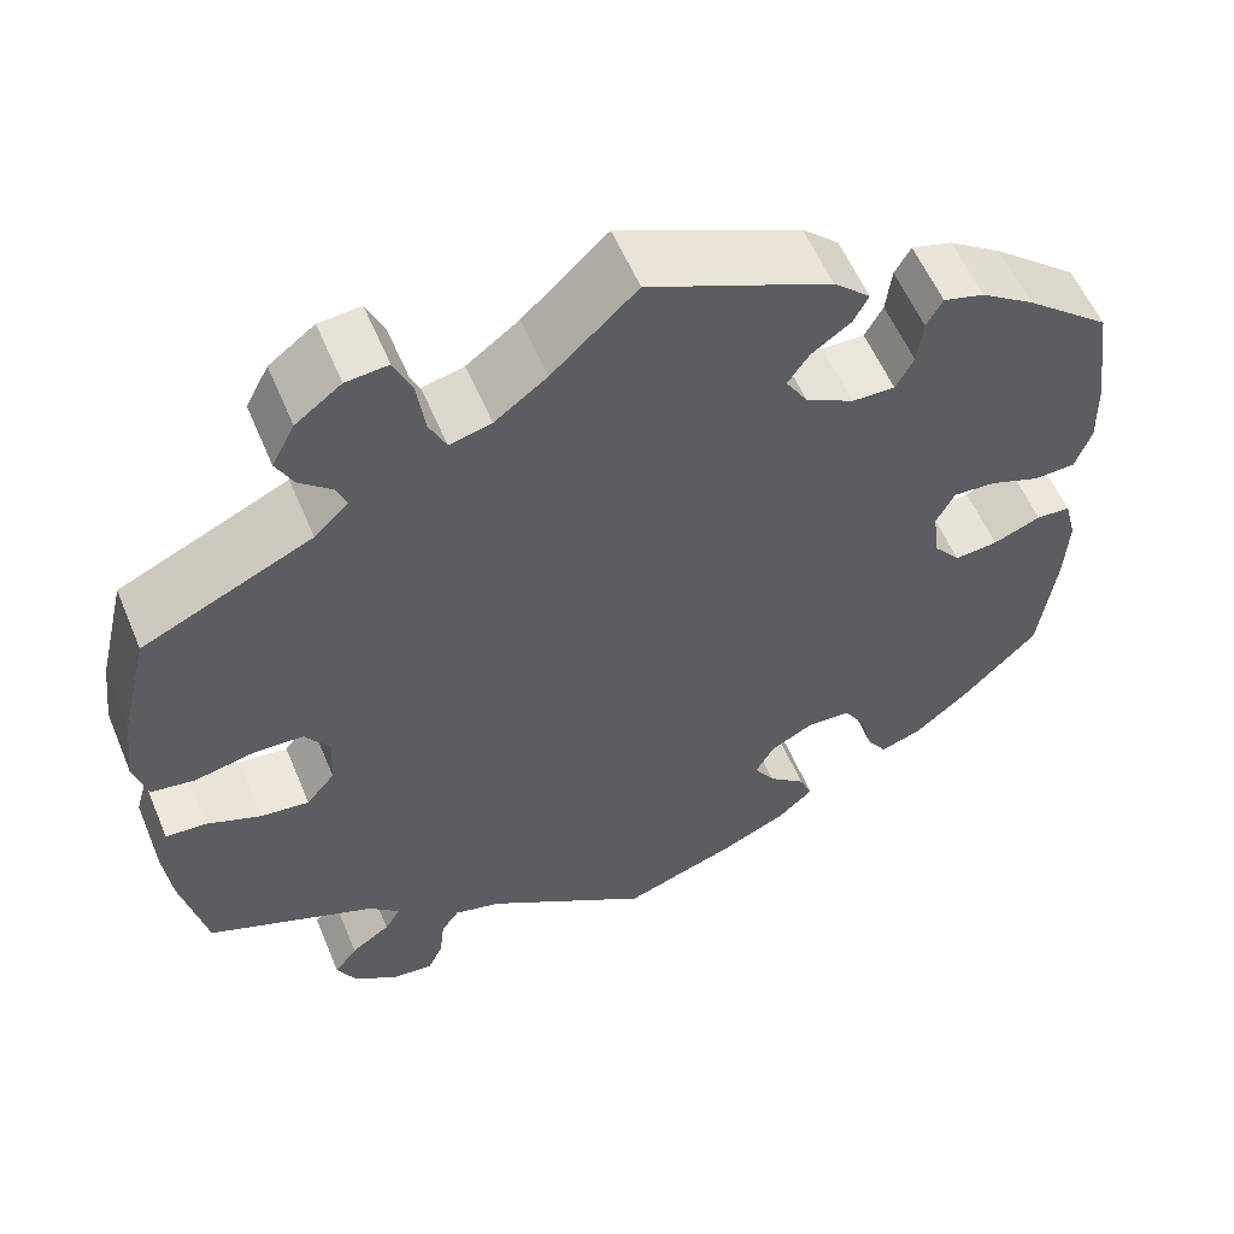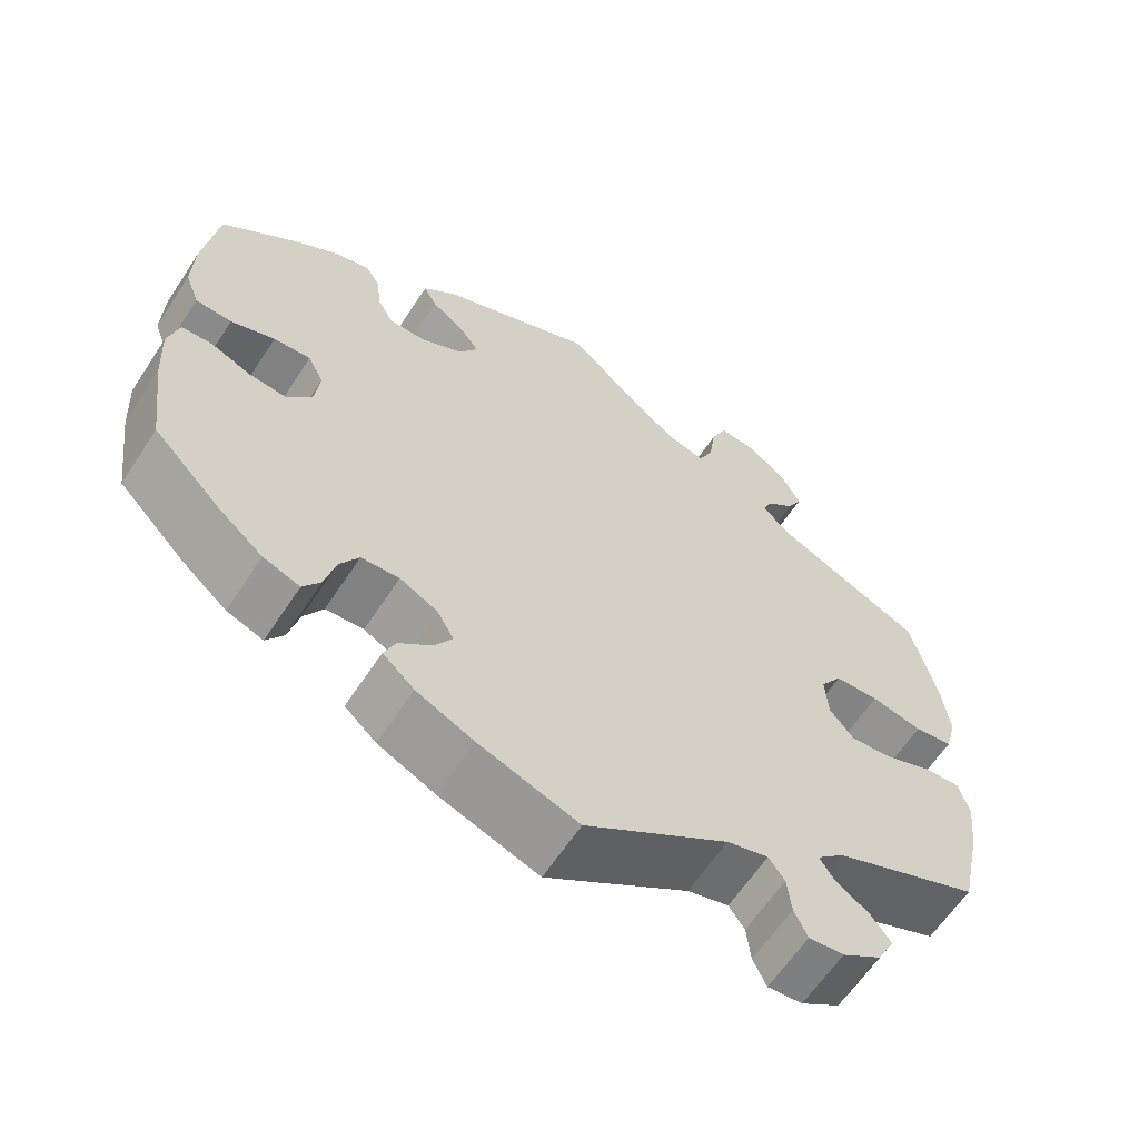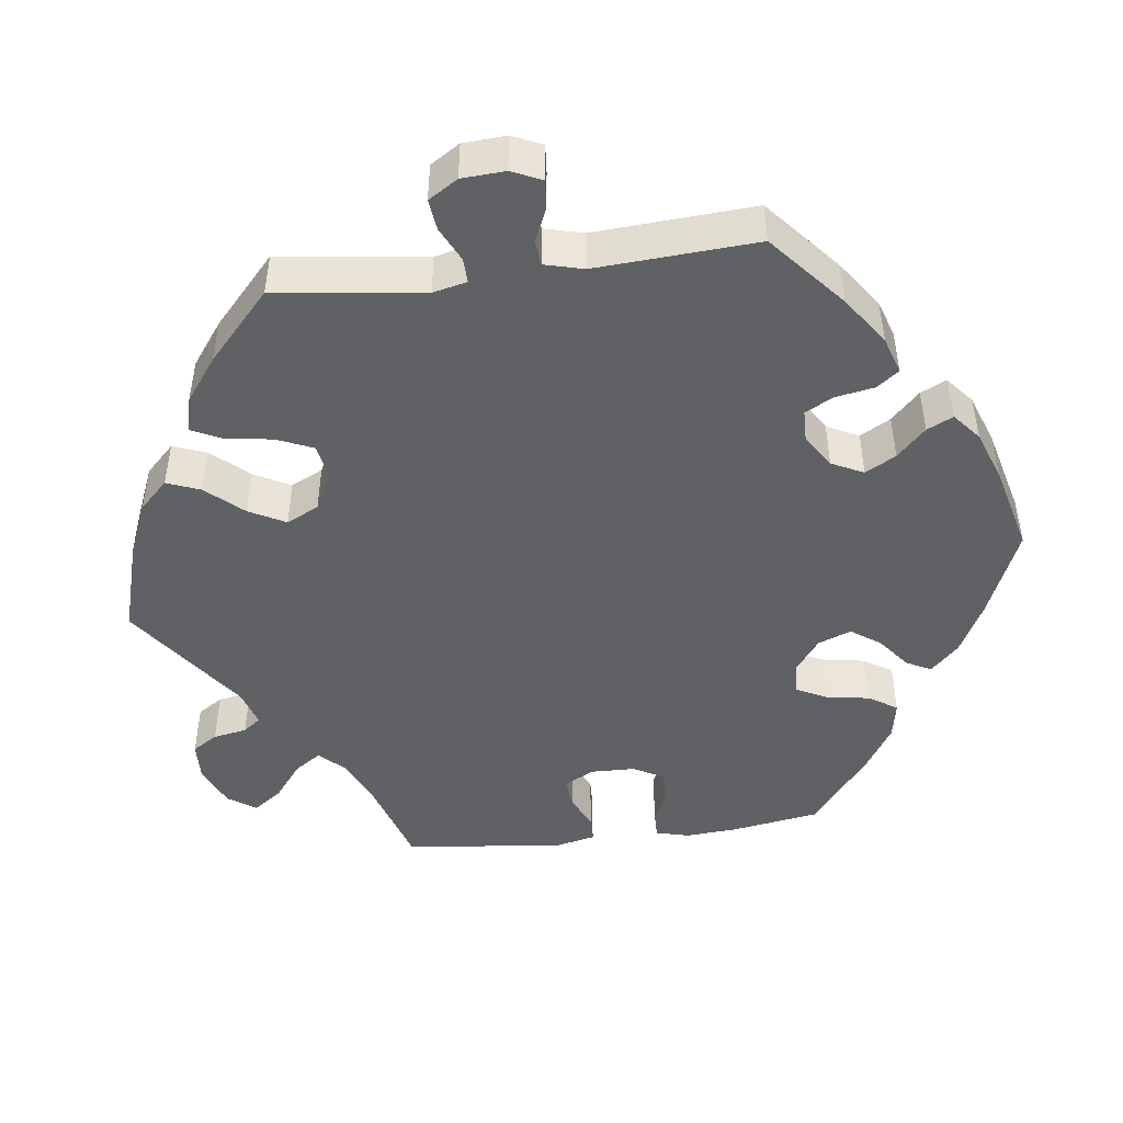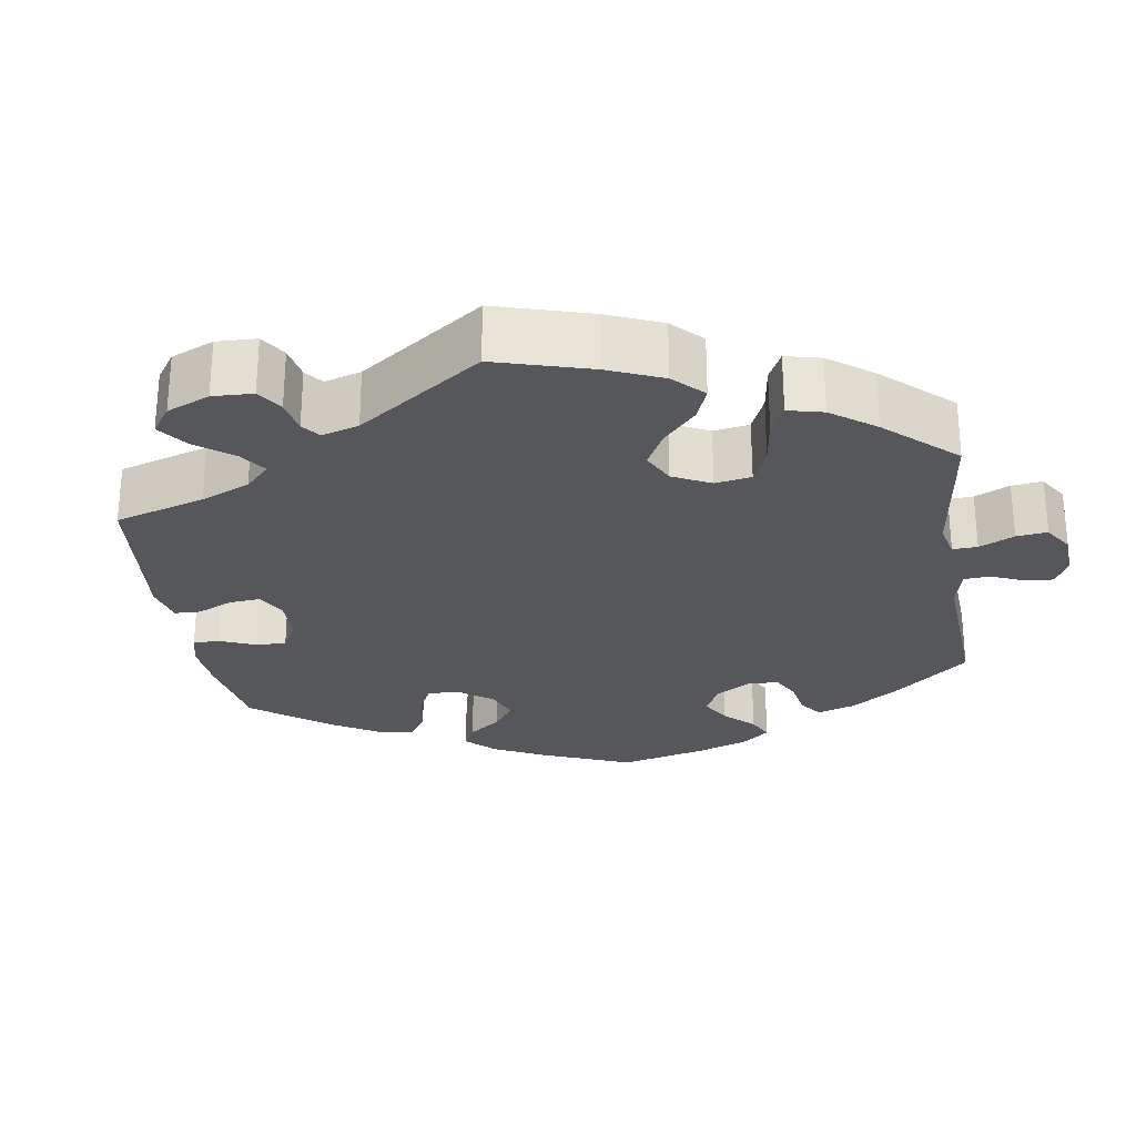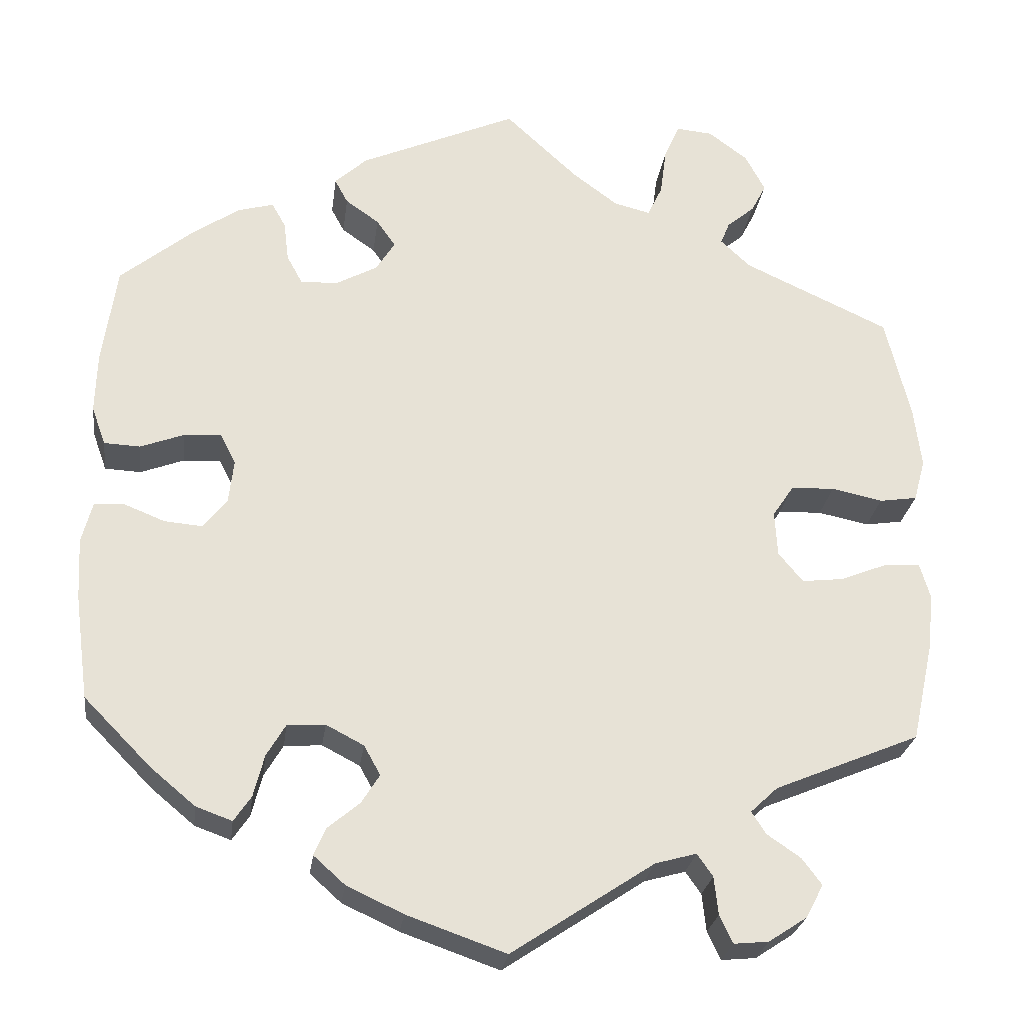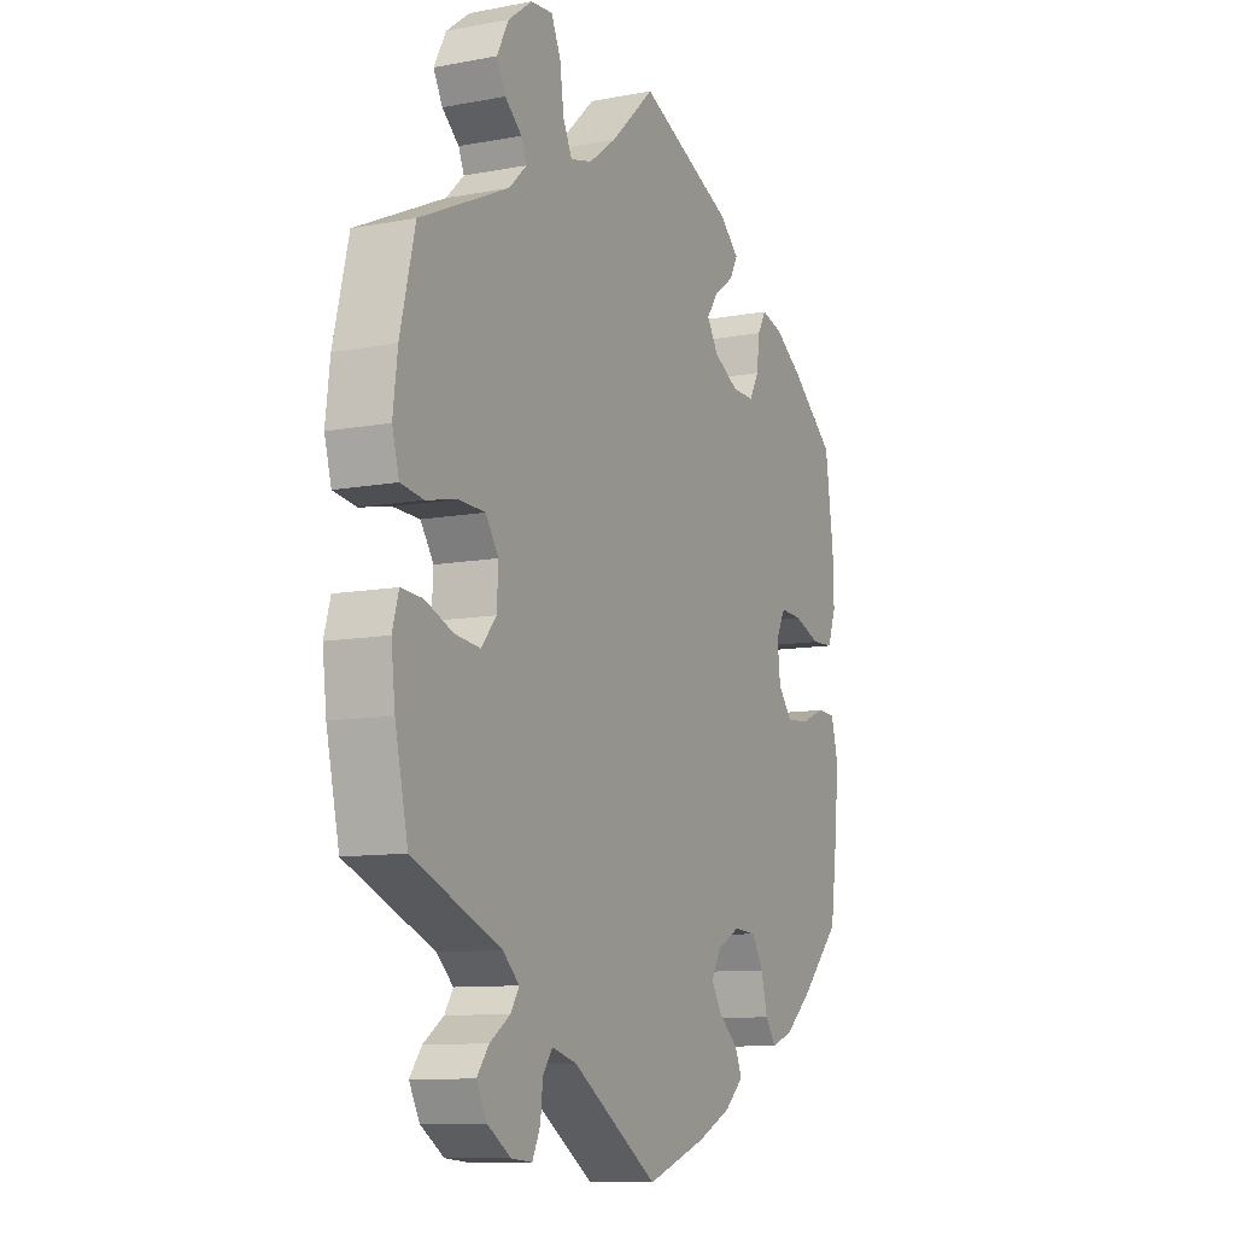
<metadata>
{"format":"obj","ext":"obj","renderer":"f3d","projection":"perspective","resolution":1024,"background":"white","views":[{"elev":57.0,"azim":157.4,"up":"+Z"},{"elev":-62.3,"azim":-33.2,"up":"+Z"},{"elev":-46.5,"azim":157.2,"up":"+Y"},{"elev":-26.5,"azim":69.0,"up":"+Y"},{"elev":-26.1,"azim":-7.5,"up":"+Z"},{"elev":-10.1,"azim":115.8,"up":"+Z"}]}
</metadata>
<code>
v -0.518 0.07 -0.161
v -0.522 0.07 -0.086
v -0.509 0.07 -0.036
v -0.473 0.07 -0.034
v -0.423 0.07 -0.054
v -0.377 0.07 -0.058
v -0.348 0.07 -0.022
v -0.342 0.07 0.032
v -0.361 0.07 0.069
v -0.406 0.07 0.066
v -0.459 0.07 0.046
v -0.503 0.07 0.048
v -0.52 0.07 0.095
v -0.518 0.07 0.167
v -0.501 0.07 0.289
v -0.411 0.07 0.363
v -0.355 0.07 0.401
v -0.312 0.07 0.413
v -0.295 0.07 0.383
v -0.289 0.07 0.334
v -0.27 0.07 0.299
v -0.225 0.07 0.3
v -0.174 0.07 0.328
v -0.151 0.07 0.365
v -0.174 0.07 0.398
v -0.215 0.07 0.427
v -0.231 0.07 0.457
v -0.192 0.07 0.493
v 0 0.07 0.578
v 0.089 0.07 0.495
v 0.144 0.07 0.454
v 0.188 0.07 0.443
v 0.206 0.07 0.481
v 0.214 0.07 0.54
v 0.233 0.07 0.583
v 0.277 0.07 0.579
v 0.325 0.07 0.543
v 0.349 0.07 0.497
v 0.331 0.07 0.462
v 0.297 0.07 0.433
v 0.286 0.07 0.406
v 0.322 0.07 0.372
v 0.5 0.07 0.29
v 0.53 0.07 0.165
v 0.539 0.07 0.09
v 0.525 0.07 0.039
v 0.479 0.07 0.032
v 0.417 0.07 0.045
v 0.364 0.07 0.043
v 0.338 0.07 0.004
v 0.341 0.07 -0.051
v 0.371 0.07 -0.087
v 0.422 0.07 -0.081
v 0.479 0.07 -0.058
v 0.522 0.07 -0.055
v 0.535 0.07 -0.1
v 0.527 0.07 -0.17
v 0.501 0.07 -0.288
v 0.324 0.07 -0.362
v 0.291 0.07 -0.393
v 0.308 0.07 -0.42
v 0.349 0.07 -0.448
v 0.373 0.07 -0.48
v 0.352 0.07 -0.52
v 0.305 0.07 -0.551
v 0.263 0.07 -0.555
v 0.247 0.07 -0.521
v 0.242 0.07 -0.475
v 0.223 0.07 -0.448
v 0.173 0.07 -0.462
v 0 0.07 -0.577
v -0.12 0.07 -0.535
v -0.189 0.07 -0.503
v -0.227 0.07 -0.469
v -0.213 0.07 -0.436
v -0.174 0.07 -0.403
v -0.152 0.07 -0.368
v -0.172 0.07 -0.332
v -0.218 0.07 -0.308
v -0.264 0.07 -0.311
v -0.287 0.07 -0.35
v -0.3 0.07 -0.401
v -0.321 0.07 -0.432
v -0.365 0.07 -0.416
v -0.419 0.07 -0.371
v -0.501 0.07 -0.288
v -0.518 0 -0.161
v -0.522 0 -0.086
v -0.509 0 -0.036
v -0.473 0 -0.034
v -0.423 0 -0.054
v -0.377 0 -0.058
v -0.348 0 -0.022
v -0.342 0 0.032
v -0.361 0 0.069
v -0.406 0 0.066
v -0.459 0 0.046
v -0.503 0 0.048
v -0.52 0 0.095
v -0.518 0 0.167
v -0.501 0 0.289
v -0.411 0 0.363
v -0.355 0 0.401
v -0.312 0 0.413
v -0.295 0 0.383
v -0.289 0 0.334
v -0.27 0 0.299
v -0.225 0 0.3
v -0.174 0 0.328
v -0.151 0 0.365
v -0.174 0 0.398
v -0.215 0 0.427
v -0.231 0 0.457
v -0.192 0 0.493
v 0 0 0.578
v 0.089 0 0.495
v 0.144 0 0.454
v 0.188 0 0.443
v 0.206 0 0.481
v 0.214 0 0.54
v 0.233 0 0.583
v 0.277 0 0.579
v 0.325 0 0.543
v 0.349 0 0.497
v 0.331 0 0.462
v 0.297 0 0.433
v 0.286 0 0.406
v 0.322 0 0.372
v 0.5 0 0.29
v 0.53 0 0.165
v 0.539 0 0.09
v 0.525 0 0.039
v 0.479 0 0.032
v 0.417 0 0.045
v 0.364 0 0.043
v 0.338 0 0.004
v 0.341 0 -0.051
v 0.371 0 -0.087
v 0.422 0 -0.081
v 0.479 0 -0.058
v 0.522 0 -0.055
v 0.535 0 -0.1
v 0.527 0 -0.17
v 0.501 0 -0.288
v 0.324 0 -0.362
v 0.291 0 -0.393
v 0.308 0 -0.42
v 0.349 0 -0.448
v 0.373 0 -0.48
v 0.352 0 -0.52
v 0.305 0 -0.551
v 0.263 0 -0.555
v 0.247 0 -0.521
v 0.242 0 -0.475
v 0.223 0 -0.448
v 0.173 0 -0.462
v 0 0 -0.577
v -0.12 0 -0.535
v -0.189 0 -0.503
v -0.227 0 -0.469
v -0.213 0 -0.436
v -0.174 0 -0.403
v -0.152 0 -0.368
v -0.172 0 -0.332
v -0.218 0 -0.308
v -0.264 0 -0.311
v -0.287 0 -0.35
v -0.3 0 -0.401
v -0.321 0 -0.432
v -0.365 0 -0.416
v -0.419 0 -0.371
v -0.501 0 -0.288
f 81 82 83 84
f 80 81 84 85
f 73 74 75 76
f 73 76 77
f 70 71 72 73
f 69 70 73 77
f 65 66 67 68
f 65 68 69
f 64 65 69
f 61 62 63 64
f 60 61 64 69
f 59 60 69 77
f 53 54 55 56
f 52 53 56 57
f 45 46 47 48
f 45 48 49
f 42 43 44 45
f 41 42 45 49
f 37 38 39 40
f 37 40 41
f 36 37 41
f 33 34 35 36
f 32 33 36 41
f 31 32 41 49
f 27 28 29 30
f 25 26 27 30
f 24 25 30 31
f 23 24 31 49
f 17 18 19 20
f 17 20 21
f 16 17 21
f 15 16 21
f 14 15 21 22
f 10 11 12 13
f 9 10 13 14
f 2 3 4 5
f 2 5 6
f 1 2 6
f 80 85 86 1
f 58 59 77 78
f 52 57 58 78
f 51 52 78 79
f 50 51 79 80
f 22 23 49 50
f 9 14 22 50
f 8 9 50
f 7 8 50 80
f 80 1 6
f 6 7 80
f 170 169 168 167
f 171 170 167 166
f 162 161 160 159
f 163 162 159
f 159 158 157 156
f 163 159 156 155
f 154 153 152 151
f 155 154 151
f 155 151 150
f 150 149 148 147
f 155 150 147 146
f 163 155 146 145
f 142 141 140 139
f 143 142 139 138
f 134 133 132 131
f 135 134 131
f 131 130 129 128
f 135 131 128 127
f 126 125 124 123
f 127 126 123
f 127 123 122
f 122 121 120 119
f 127 122 119 118
f 135 127 118 117
f 116 115 114 113
f 116 113 112 111
f 117 116 111 110
f 135 117 110 109
f 106 105 104 103
f 107 106 103
f 107 103 102
f 107 102 101
f 108 107 101 100
f 99 98 97 96
f 100 99 96 95
f 91 90 89 88
f 92 91 88
f 92 88 87
f 87 172 171 166
f 164 163 145 144
f 164 144 143 138
f 165 164 138 137
f 166 165 137 136
f 136 135 109 108
f 136 108 100 95
f 136 95 94
f 166 136 94 93
f 92 87 166
f 166 93 92
f 1 87 88 2
f 2 88 89 3
f 3 89 90 4
f 4 90 91 5
f 5 91 92 6
f 6 92 93 7
f 7 93 94 8
f 8 94 95 9
f 9 95 96 10
f 10 96 97 11
f 11 97 98 12
f 12 98 99 13
f 13 99 100 14
f 14 100 101 15
f 15 101 102 16
f 16 102 103 17
f 17 103 104 18
f 18 104 105 19
f 19 105 106 20
f 20 106 107 21
f 21 107 108 22
f 22 108 109 23
f 23 109 110 24
f 24 110 111 25
f 25 111 112 26
f 26 112 113 27
f 27 113 114 28
f 28 114 115 29
f 29 115 116 30
f 30 116 117 31
f 31 117 118 32
f 32 118 119 33
f 33 119 120 34
f 34 120 121 35
f 35 121 122 36
f 36 122 123 37
f 37 123 124 38
f 38 124 125 39
f 39 125 126 40
f 40 126 127 41
f 41 127 128 42
f 42 128 129 43
f 43 129 130 44
f 44 130 131 45
f 45 131 132 46
f 46 132 133 47
f 47 133 134 48
f 48 134 135 49
f 49 135 136 50
f 50 136 137 51
f 51 137 138 52
f 52 138 139 53
f 53 139 140 54
f 54 140 141 55
f 55 141 142 56
f 56 142 143 57
f 57 143 144 58
f 58 144 145 59
f 59 145 146 60
f 60 146 147 61
f 61 147 148 62
f 62 148 149 63
f 63 149 150 64
f 64 150 151 65
f 65 151 152 66
f 66 152 153 67
f 67 153 154 68
f 68 154 155 69
f 69 155 156 70
f 70 156 157 71
f 71 157 158 72
f 72 158 159 73
f 73 159 160 74
f 74 160 161 75
f 75 161 162 76
f 76 162 163 77
f 77 163 164 78
f 78 164 165 79
f 79 165 166 80
f 80 166 167 81
f 81 167 168 82
f 82 168 169 83
f 83 169 170 84
f 84 170 171 85
f 85 171 172 86
f 86 172 87 1

</code>
